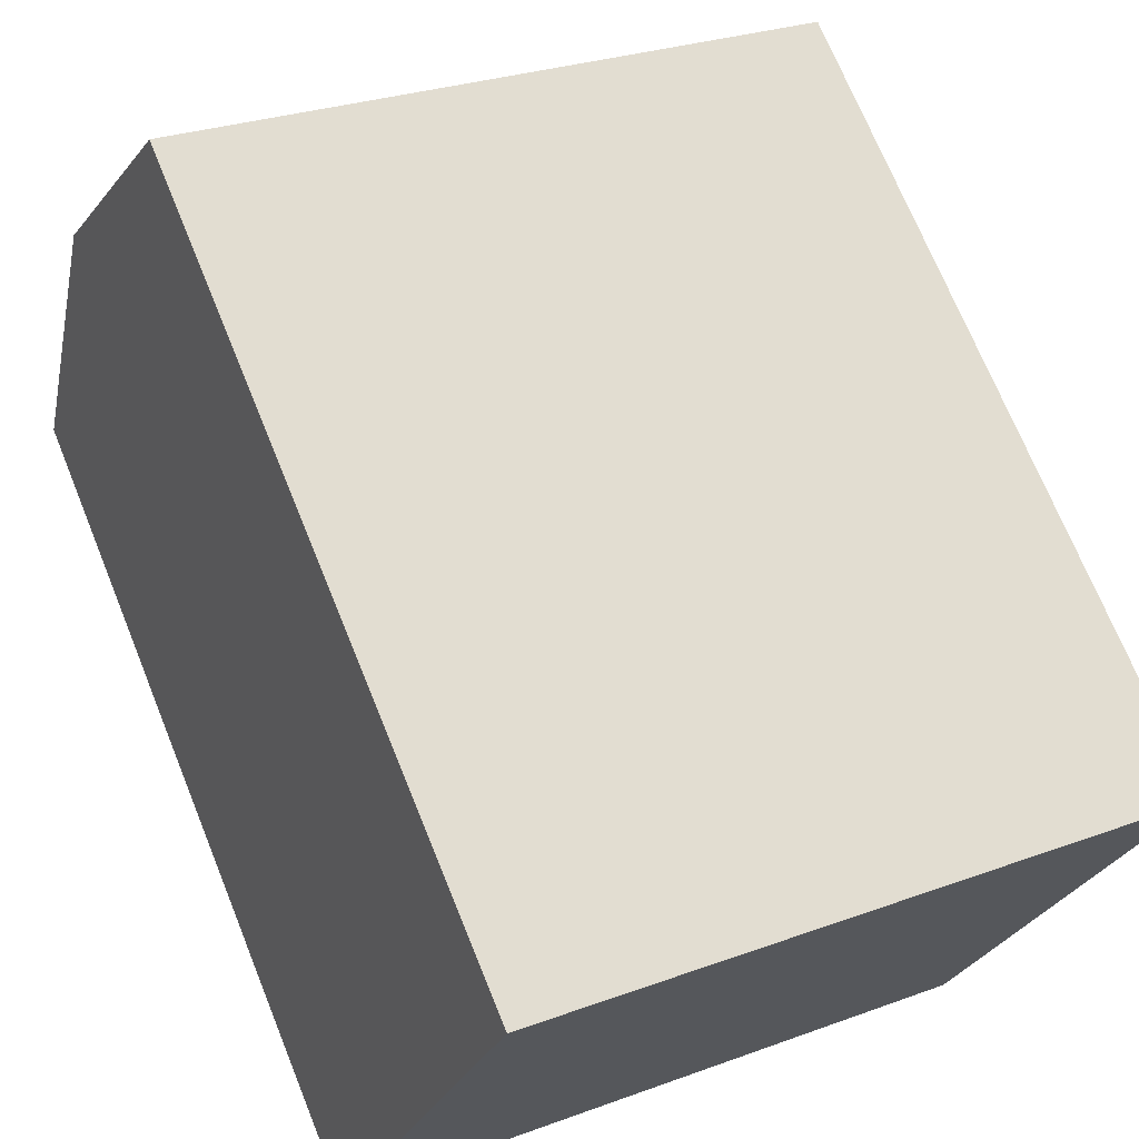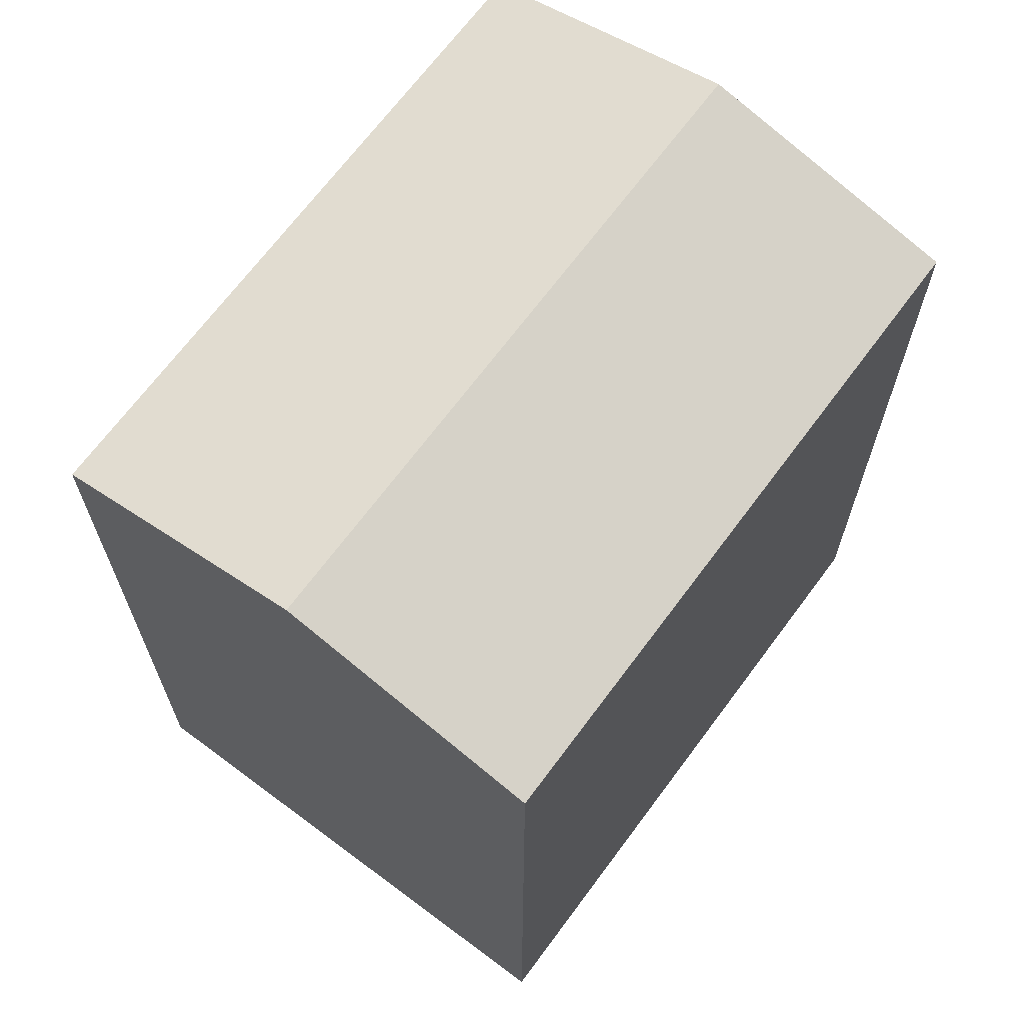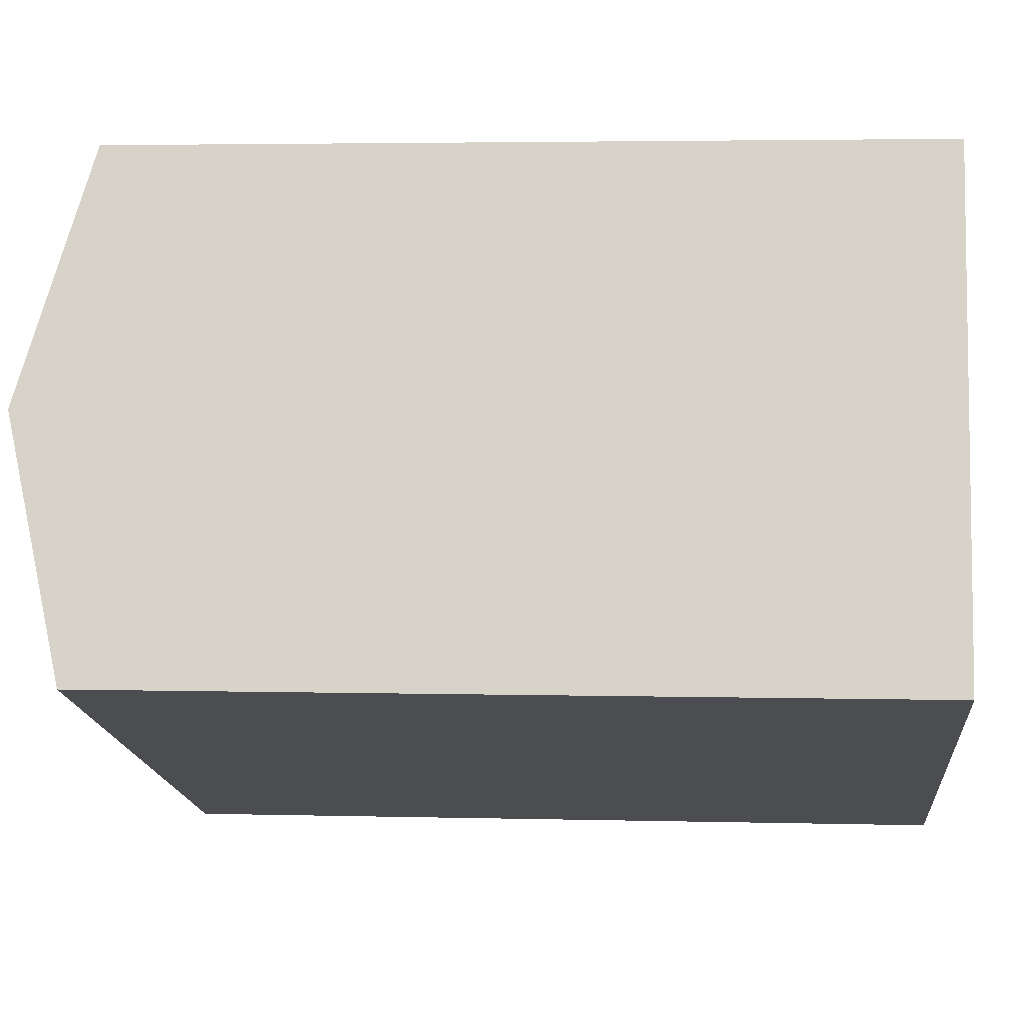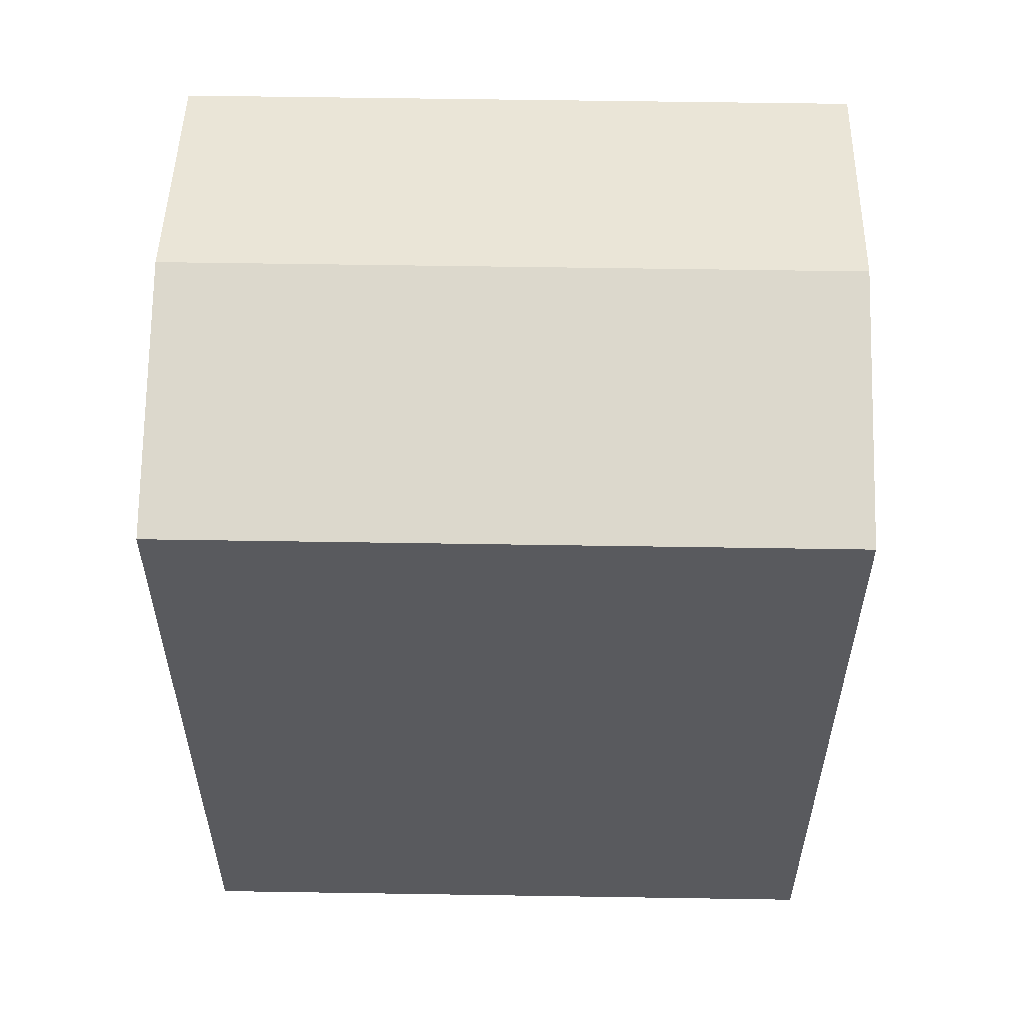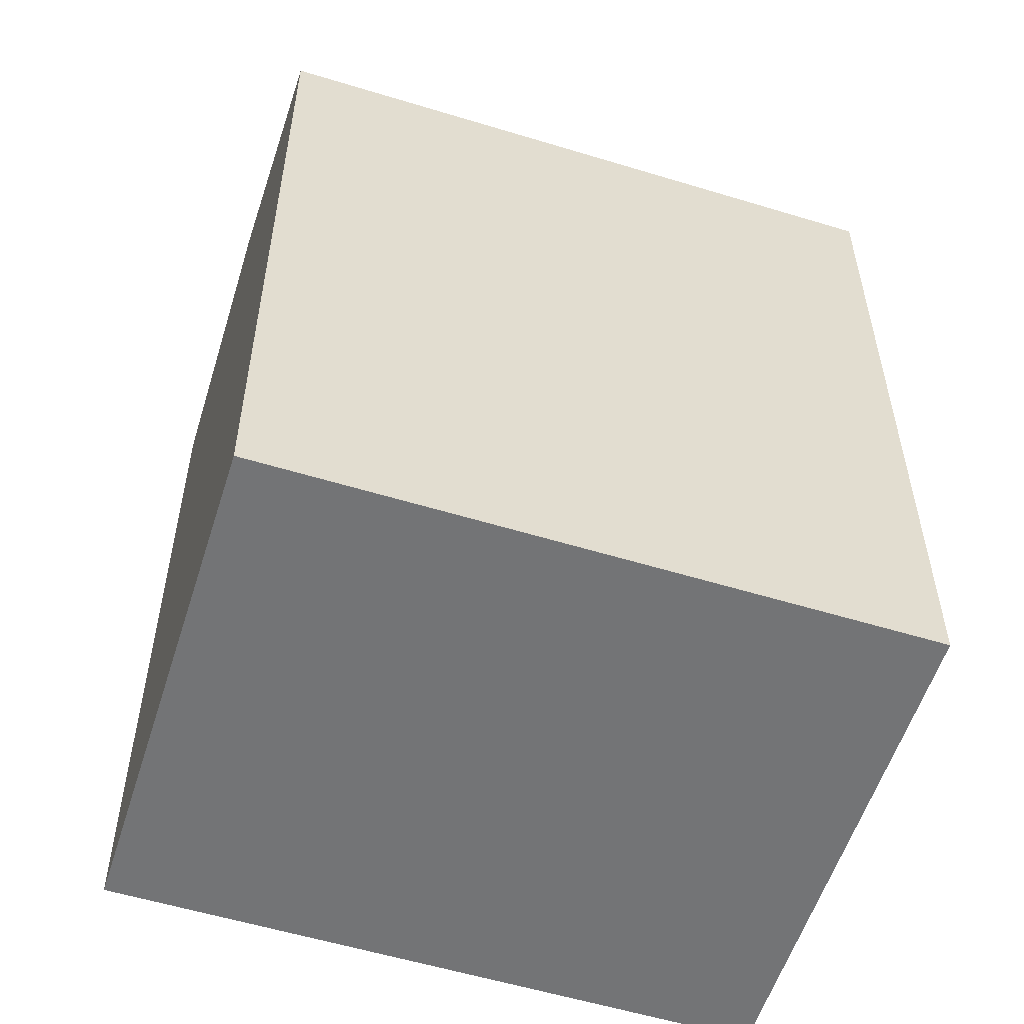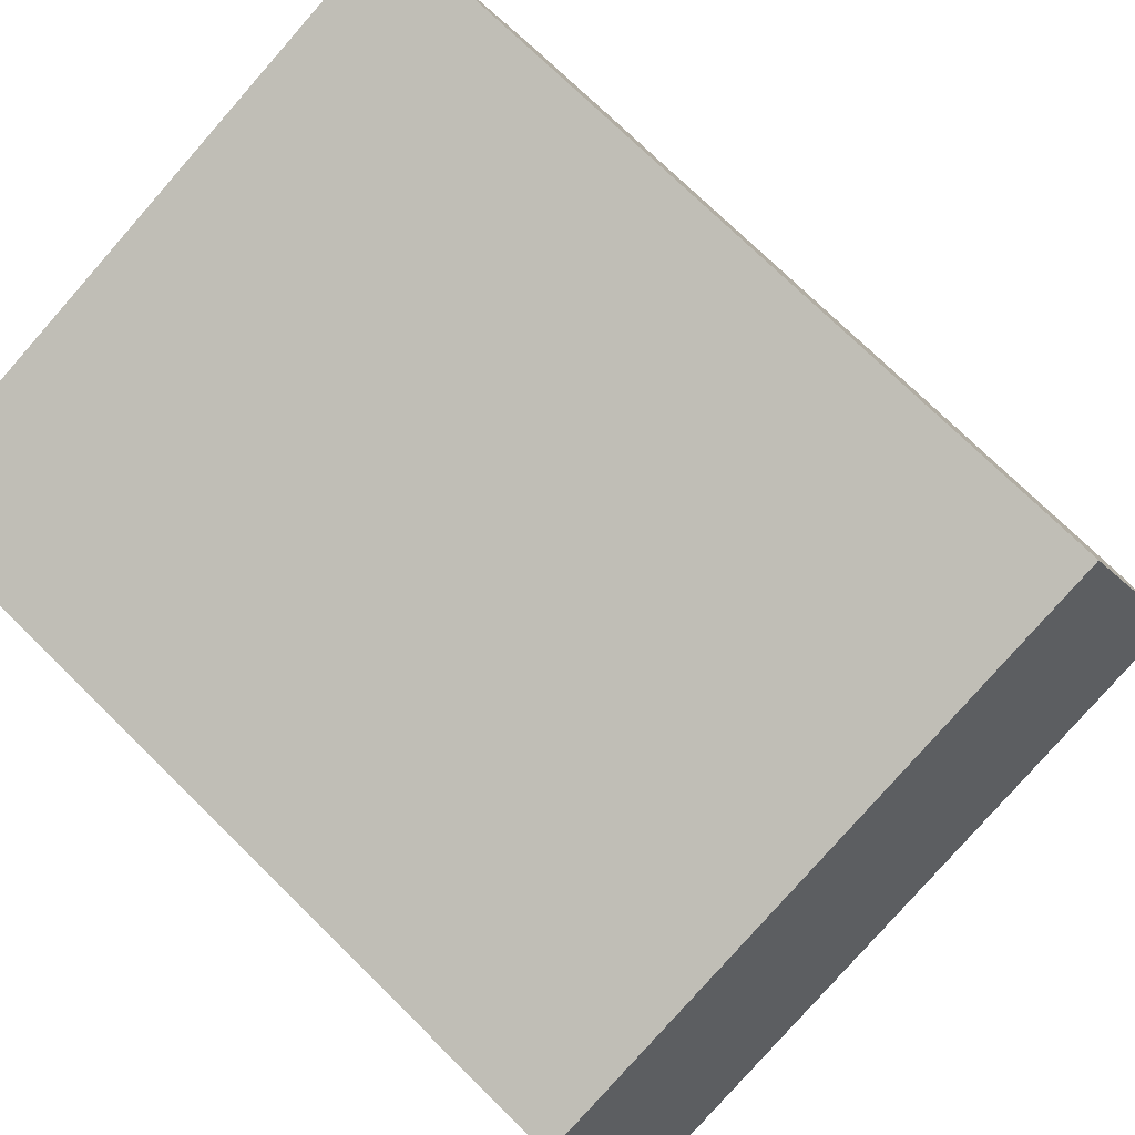
<metadata>
{"format":"obj","ext":"obj","renderer":"f3d","projection":"perspective","resolution":1024,"background":"white","views":[{"elev":71.2,"azim":-22.1,"up":"+Z"},{"elev":68.2,"azim":-34.0,"up":"+Y"},{"elev":3.4,"azim":-84.8,"up":"+Z"},{"elev":58.4,"azim":-159.6,"up":"+Y"},{"elev":-56.1,"azim":1.7,"up":"+Y"},{"elev":74.0,"azim":134.5,"up":"+Z"}]}
</metadata>
<code>
v  0 0 0
v  20.48 -4.278e-16 6.987
v  4.406 -7.755e-16 12.66
v  16.07 3.477e-16 -5.678
v  18.28 22.35 0.6535
v  0.0004411 20.64 -0.0006534
v  2.203 22.35 6.332
v  16.07 20.64 -5.679
v  20.48 20.64 6.986
v  4.406 20.64 12.66
g defaultobject
f 1 2 3
f 2 1 4
f 5 6 7
f 6 5 8
f 9 7 10
f 7 9 5
f 6 4 1
f 4 6 8
f 8 2 4
f 2 8 9
f 9 8 5
f 2 10 3
f 10 2 9
f 10 1 3
f 1 10 6
f 6 10 7

</code>
